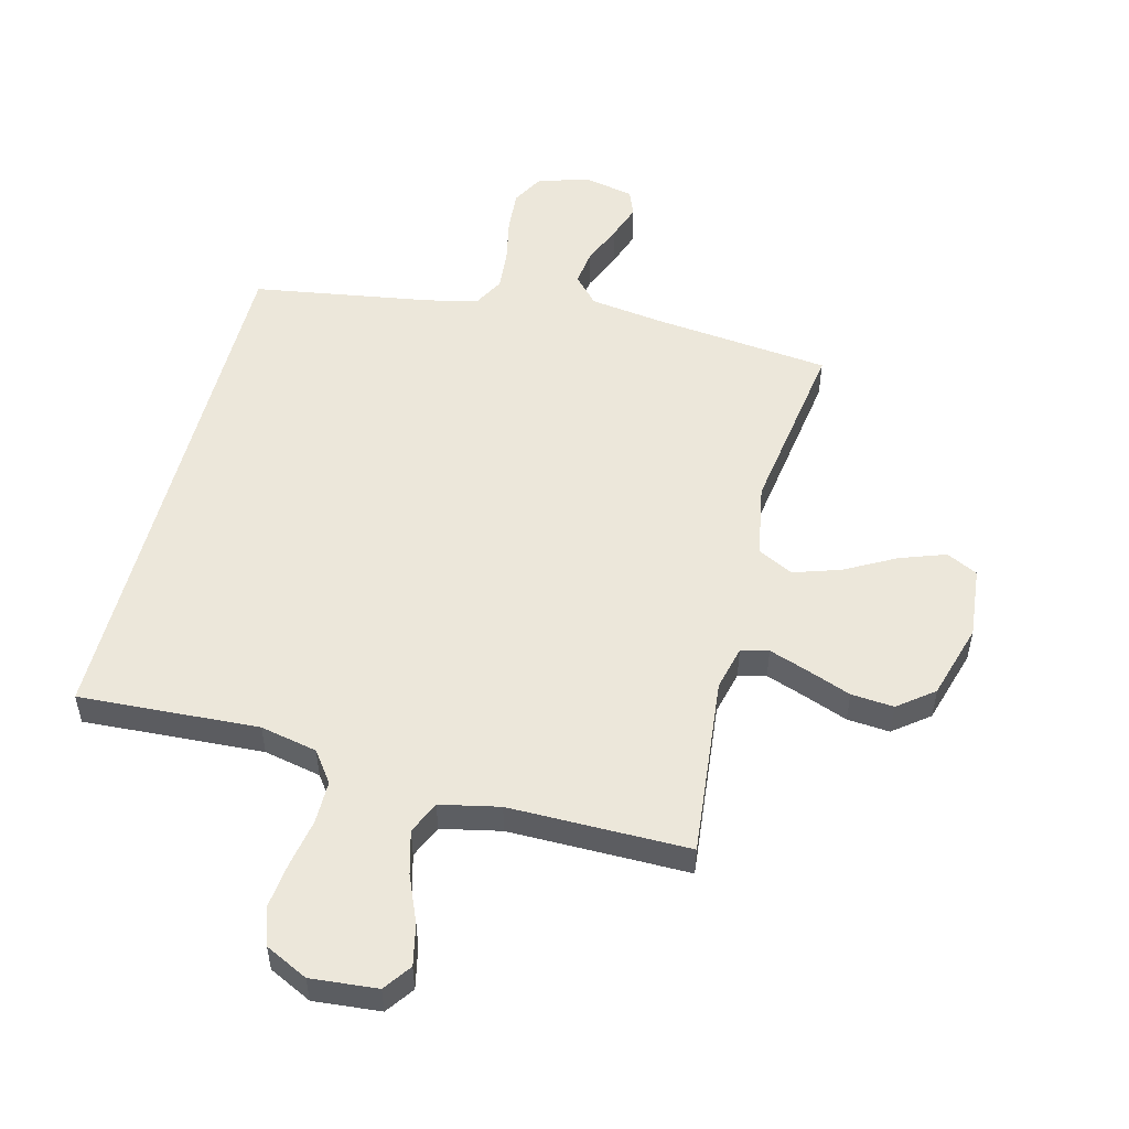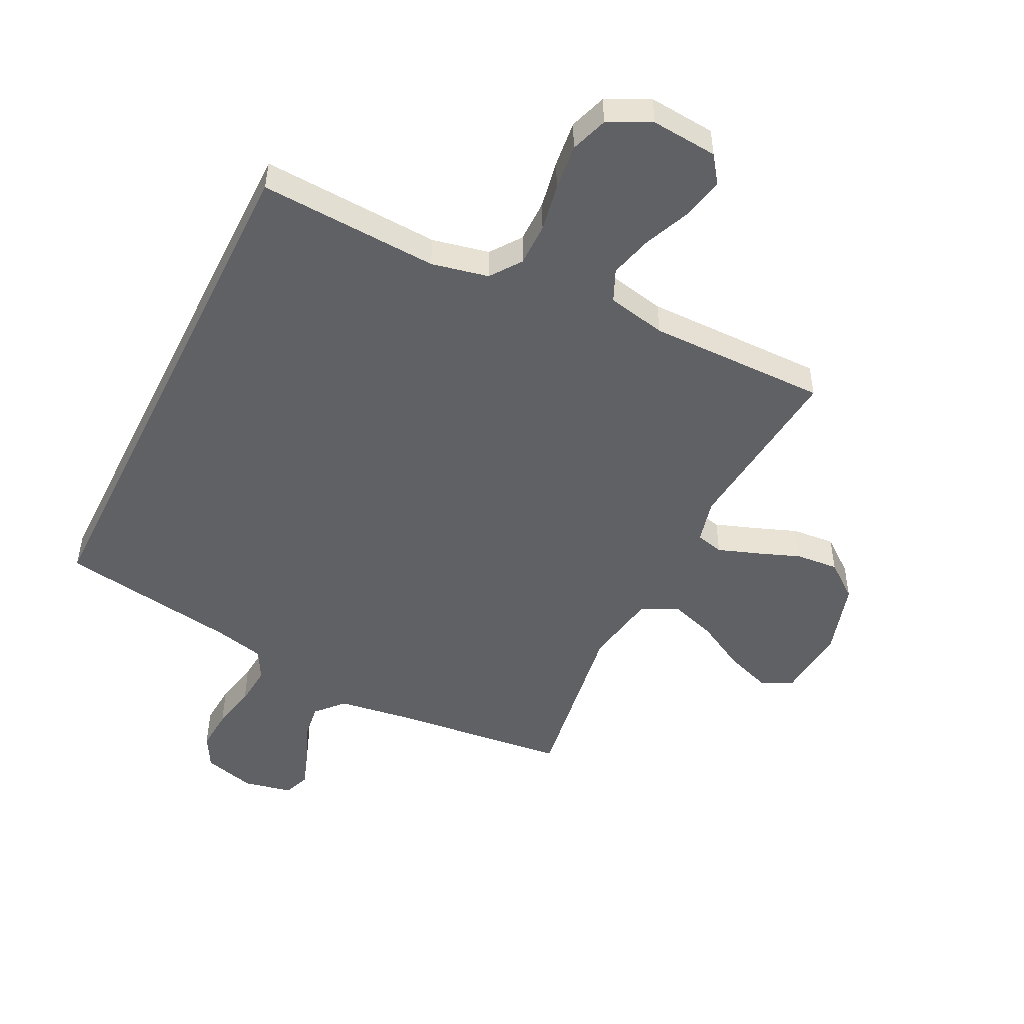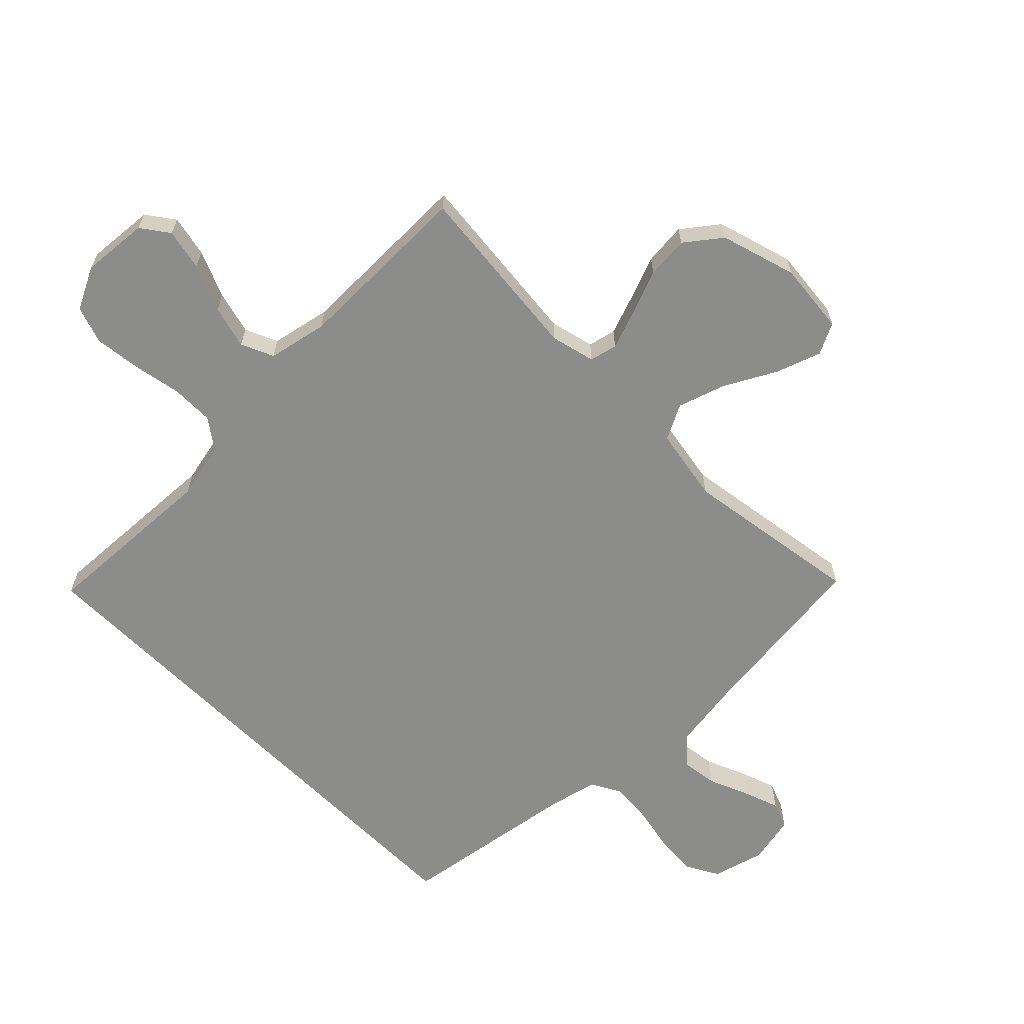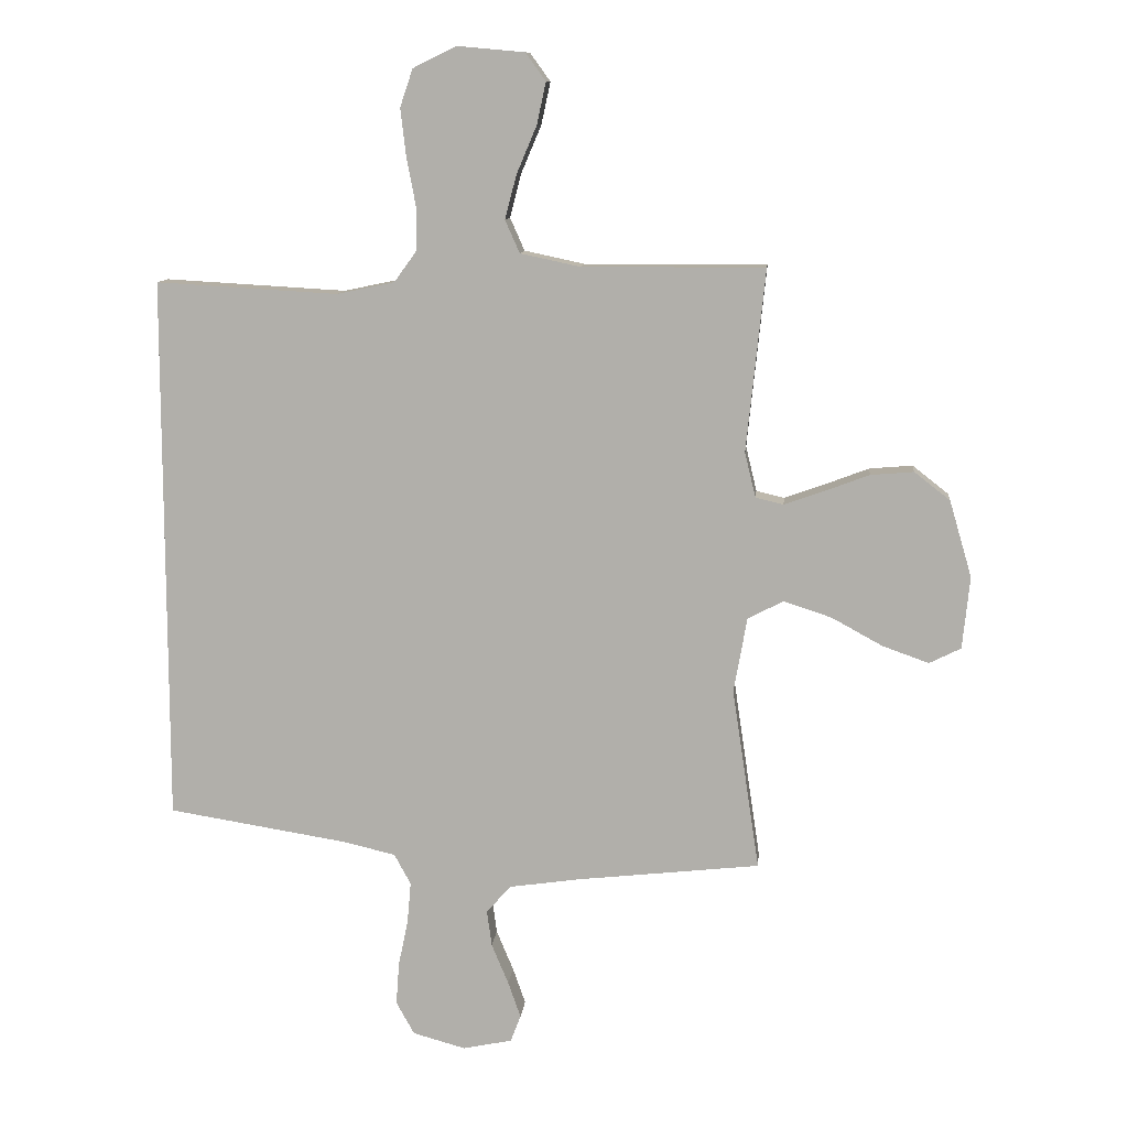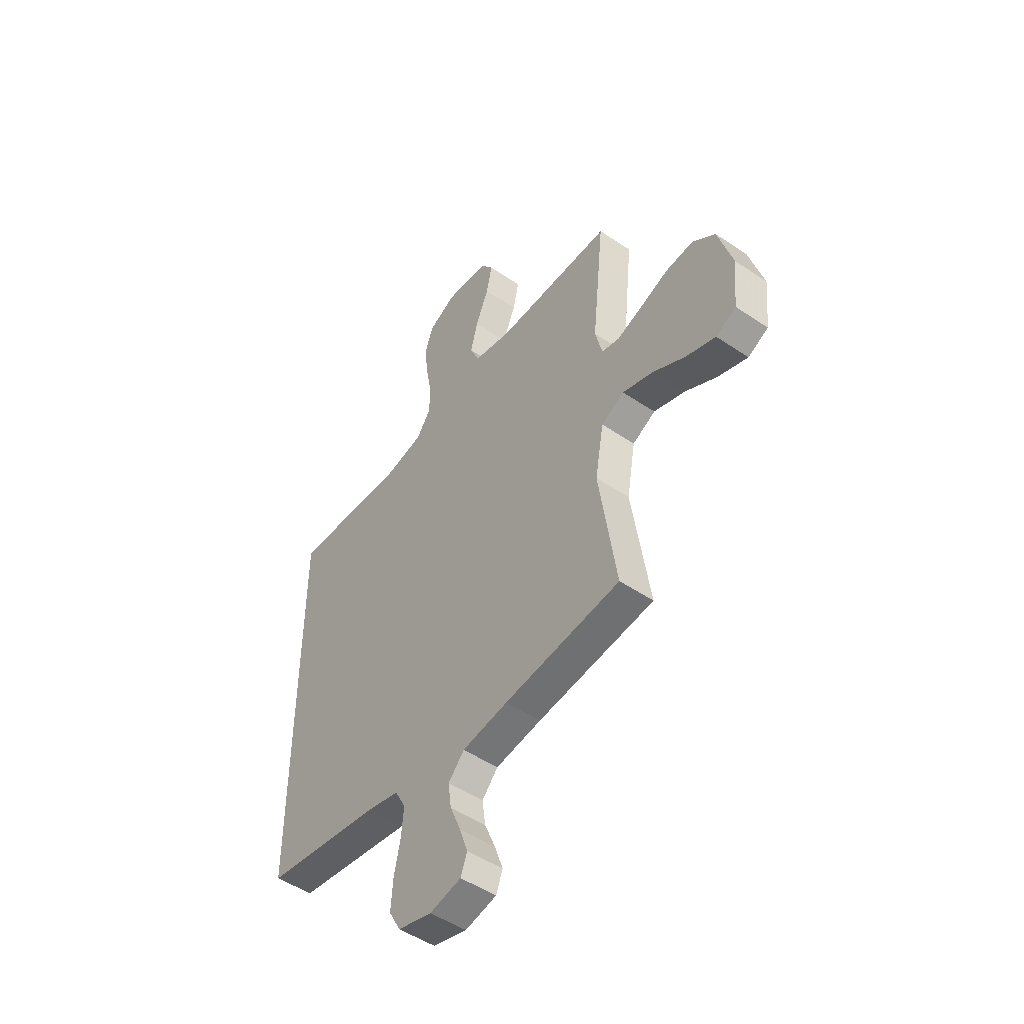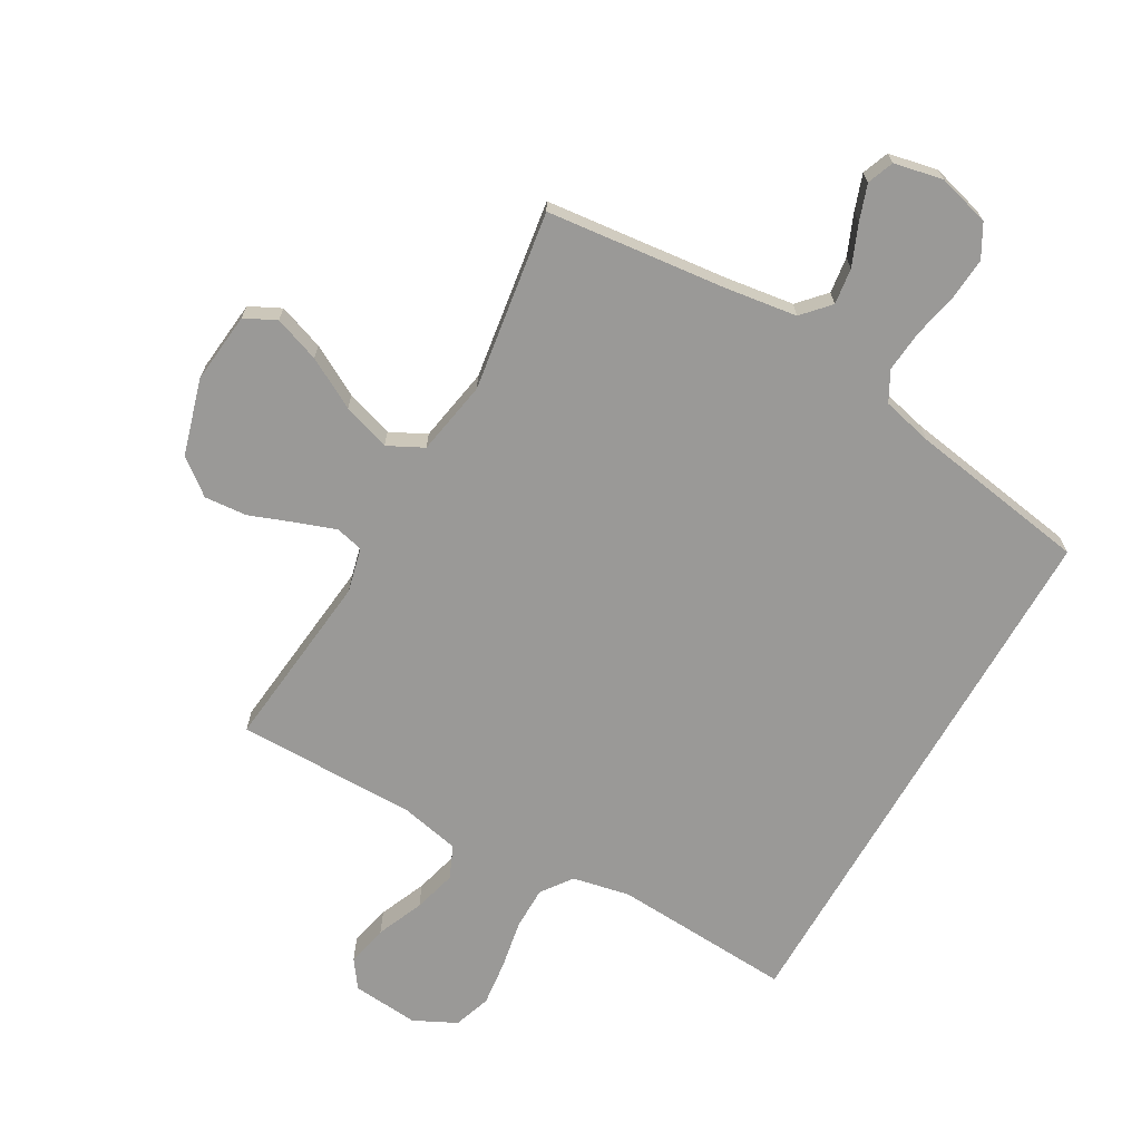
<metadata>
{"format":"obj","ext":"obj","renderer":"f3d","projection":"perspective","resolution":1024,"background":"white","views":[{"elev":52.6,"azim":14.3,"up":"+Y"},{"elev":-49.2,"azim":-26.3,"up":"+Y"},{"elev":-64.1,"azim":44.9,"up":"+Y"},{"elev":10.7,"azim":5.6,"up":"+Z"},{"elev":-49.5,"azim":53.1,"up":"+Z"},{"elev":-68.9,"azim":150.2,"up":"+Y"}]}
</metadata>
<code>
v 0.5 0.07 0.5
v 0.469 0.07 0.2
v 0.487 0.07 0.126
v 0.533 0.07 0.115
v 0.598 0.07 0.138
v 0.672 0.07 0.166
v 0.743 0.07 0.172
v 0.802 0.07 0.126
v 0.839 0.07 0
v 0.827 0.07 -0.119
v 0.775 0.07 -0.145
v 0.699 0.07 -0.118
v 0.615 0.07 -0.072
v 0.536 0.07 -0.046
v 0.477 0.07 -0.076
v 0.455 0.07 -0.2
v 0.5 0.07 -0.5
v 0.2 0.07 -0.533
v 0.082 0.07 -0.55
v 0.041 0.07 -0.595
v 0.049 0.07 -0.655
v 0.077 0.07 -0.722
v 0.098 0.07 -0.782
v 0.081 0.07 -0.826
v 0 0.07 -0.843
v -0.087 0.07 -0.819
v -0.117 0.07 -0.765
v -0.112 0.07 -0.695
v -0.096 0.07 -0.619
v -0.09 0.07 -0.55
v -0.117 0.07 -0.5
v -0.2 0.07 -0.48
v -0.5 0.07 -0.432
v -0.5 0.07 0.469
v -0.2 0.07 0.452
v -0.105 0.07 0.472
v -0.068 0.07 0.523
v -0.068 0.07 0.595
v -0.083 0.07 0.675
v -0.092 0.07 0.752
v -0.071 0.07 0.814
v 0 0.07 0.849
v 0.111 0.07 0.839
v 0.144 0.07 0.793
v 0.129 0.07 0.724
v 0.096 0.07 0.646
v 0.077 0.07 0.574
v 0.101 0.07 0.52
v 0.2 0.07 0.499
v 0.5 0 0.5
v 0.469 0 0.2
v 0.487 0 0.126
v 0.533 0 0.115
v 0.598 0 0.138
v 0.672 0 0.166
v 0.743 0 0.172
v 0.802 0 0.126
v 0.839 0 0
v 0.827 0 -0.119
v 0.775 0 -0.145
v 0.699 0 -0.118
v 0.615 0 -0.072
v 0.536 0 -0.046
v 0.477 0 -0.076
v 0.455 0 -0.2
v 0.5 0 -0.5
v 0.2 0 -0.533
v 0.082 0 -0.55
v 0.041 0 -0.595
v 0.049 0 -0.655
v 0.077 0 -0.722
v 0.098 0 -0.782
v 0.081 0 -0.826
v 0 0 -0.843
v -0.087 0 -0.819
v -0.117 0 -0.765
v -0.112 0 -0.695
v -0.096 0 -0.619
v -0.09 0 -0.55
v -0.117 0 -0.5
v -0.2 0 -0.48
v -0.5 0 -0.432
v -0.5 0 0.469
v -0.2 0 0.452
v -0.105 0 0.472
v -0.068 0 0.523
v -0.068 0 0.595
v -0.083 0 0.675
v -0.092 0 0.752
v -0.071 0 0.814
v 0 0 0.849
v 0.111 0 0.839
v 0.144 0 0.793
v 0.129 0 0.724
v 0.096 0 0.646
v 0.077 0 0.574
v 0.101 0 0.52
v 0.2 0 0.499
f 44 45 46
f 43 44 46
f 42 43 46
f 41 42 46
f 40 41 46
f 39 40 46
f 38 39 46
f 37 38 46 47
f 36 37 47 48
f 32 33 34 35
f 31 32 35 36
f 36 48 49
f 31 36 49
f 30 31 49
f 27 28 29
f 26 27 29
f 25 26 29
f 24 25 29
f 23 24 29
f 22 23 29
f 21 22 29
f 20 21 29 30
f 16 17 18
f 15 16 18 19
f 11 12 13
f 10 11 13
f 9 10 13
f 8 9 13
f 7 8 13
f 6 7 13
f 5 6 13
f 4 5 13 14
f 3 4 14 15
f 49 1 2
f 30 49 2
f 20 30 2
f 19 20 2
f 2 3 15 19
f 95 94 93
f 95 93 92
f 95 92 91
f 95 91 90
f 95 90 89
f 95 89 88
f 95 88 87
f 96 95 87 86
f 97 96 86 85
f 84 83 82 81
f 85 84 81 80
f 98 97 85
f 98 85 80
f 98 80 79
f 78 77 76
f 78 76 75
f 78 75 74
f 78 74 73
f 78 73 72
f 78 72 71
f 78 71 70
f 79 78 70 69
f 67 66 65
f 68 67 65 64
f 62 61 60
f 62 60 59
f 62 59 58
f 62 58 57
f 62 57 56
f 62 56 55
f 62 55 54
f 63 62 54 53
f 64 63 53 52
f 51 50 98
f 51 98 79
f 51 79 69
f 51 69 68
f 68 64 52 51
f 1 50 51 2
f 2 51 52 3
f 3 52 53 4
f 4 53 54 5
f 5 54 55 6
f 6 55 56 7
f 7 56 57 8
f 8 57 58 9
f 9 58 59 10
f 10 59 60 11
f 11 60 61 12
f 12 61 62 13
f 13 62 63 14
f 14 63 64 15
f 15 64 65 16
f 16 65 66 17
f 17 66 67 18
f 18 67 68 19
f 19 68 69 20
f 20 69 70 21
f 21 70 71 22
f 22 71 72 23
f 23 72 73 24
f 24 73 74 25
f 25 74 75 26
f 26 75 76 27
f 27 76 77 28
f 28 77 78 29
f 29 78 79 30
f 30 79 80 31
f 31 80 81 32
f 32 81 82 33
f 33 82 83 34
f 34 83 84 35
f 35 84 85 36
f 36 85 86 37
f 37 86 87 38
f 38 87 88 39
f 39 88 89 40
f 40 89 90 41
f 41 90 91 42
f 42 91 92 43
f 43 92 93 44
f 44 93 94 45
f 45 94 95 46
f 46 95 96 47
f 47 96 97 48
f 48 97 98 49
f 49 98 50 1

</code>
